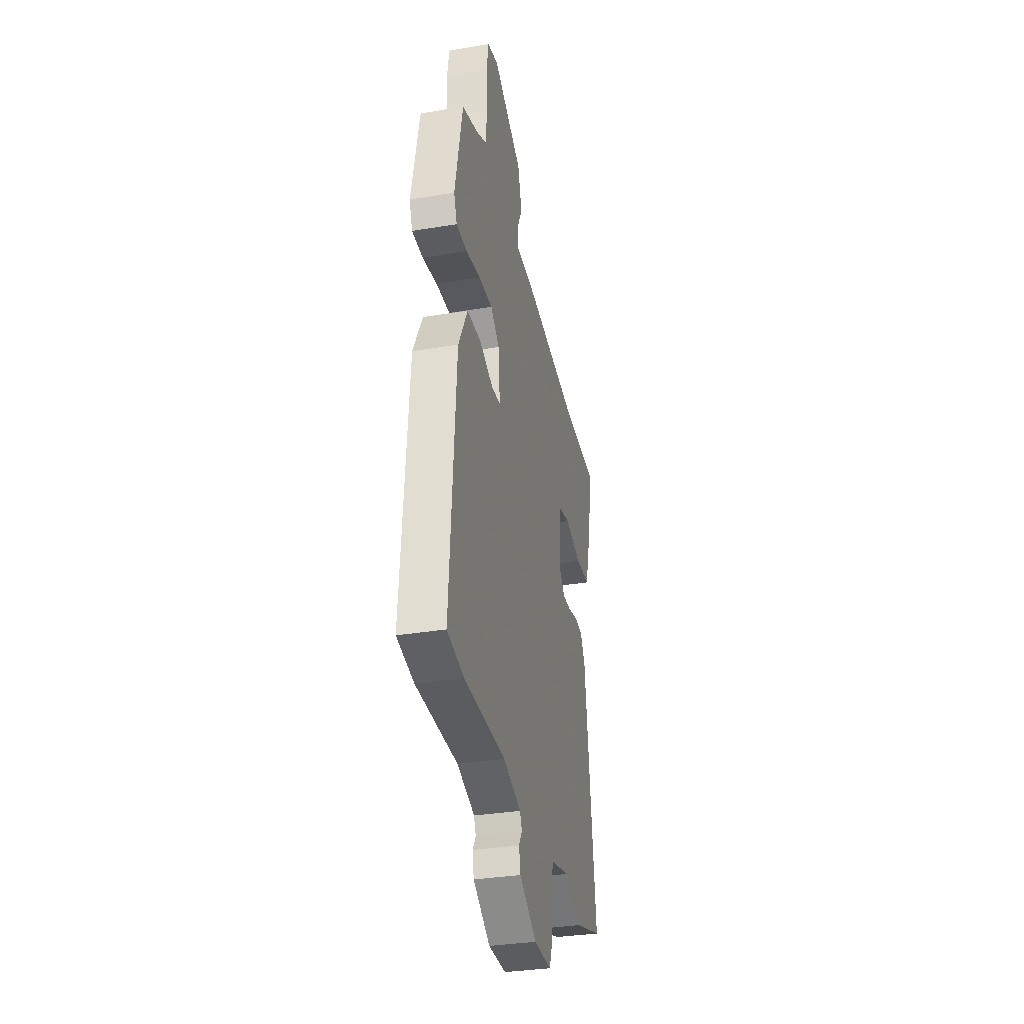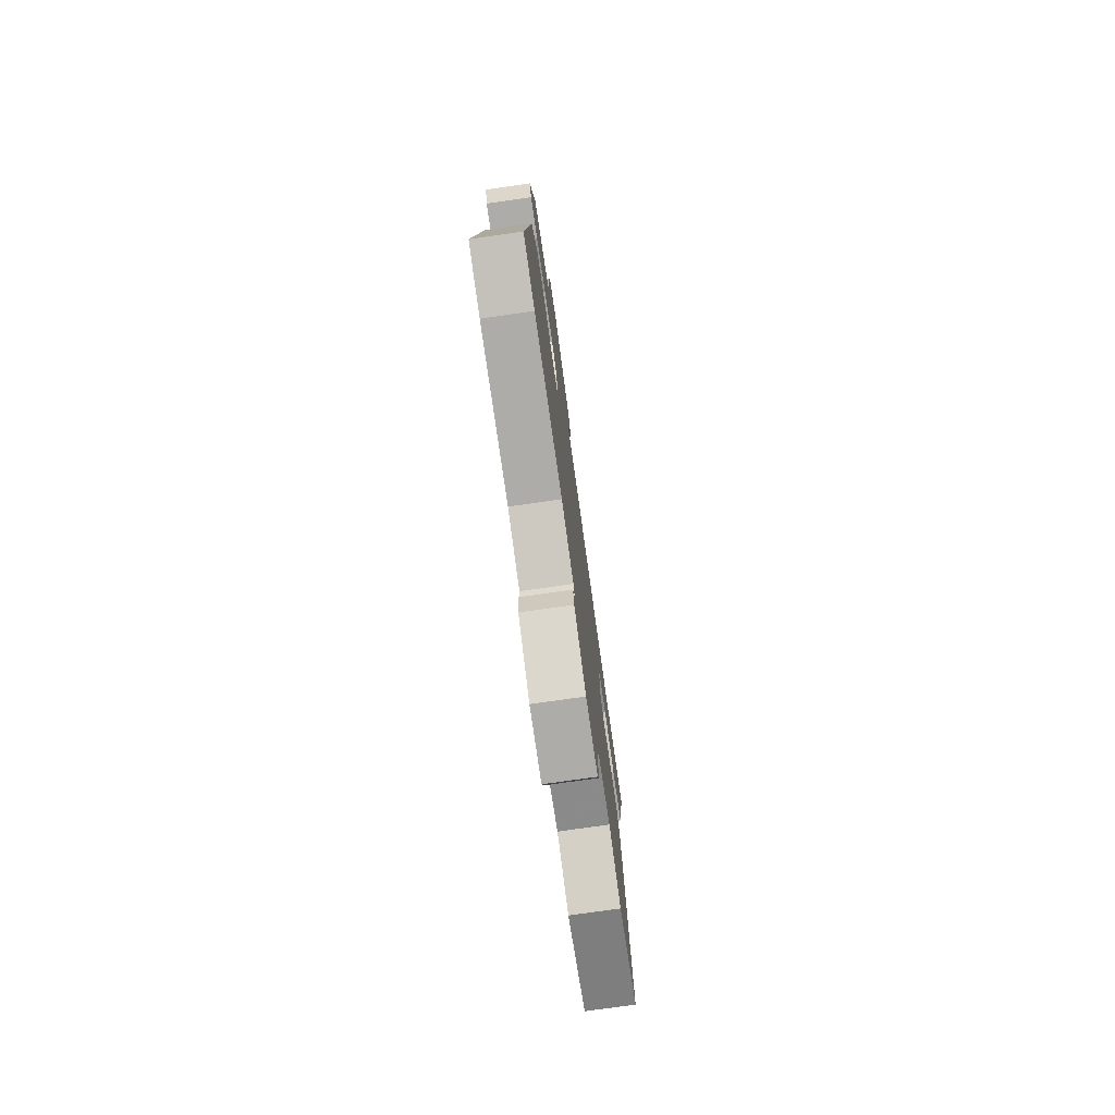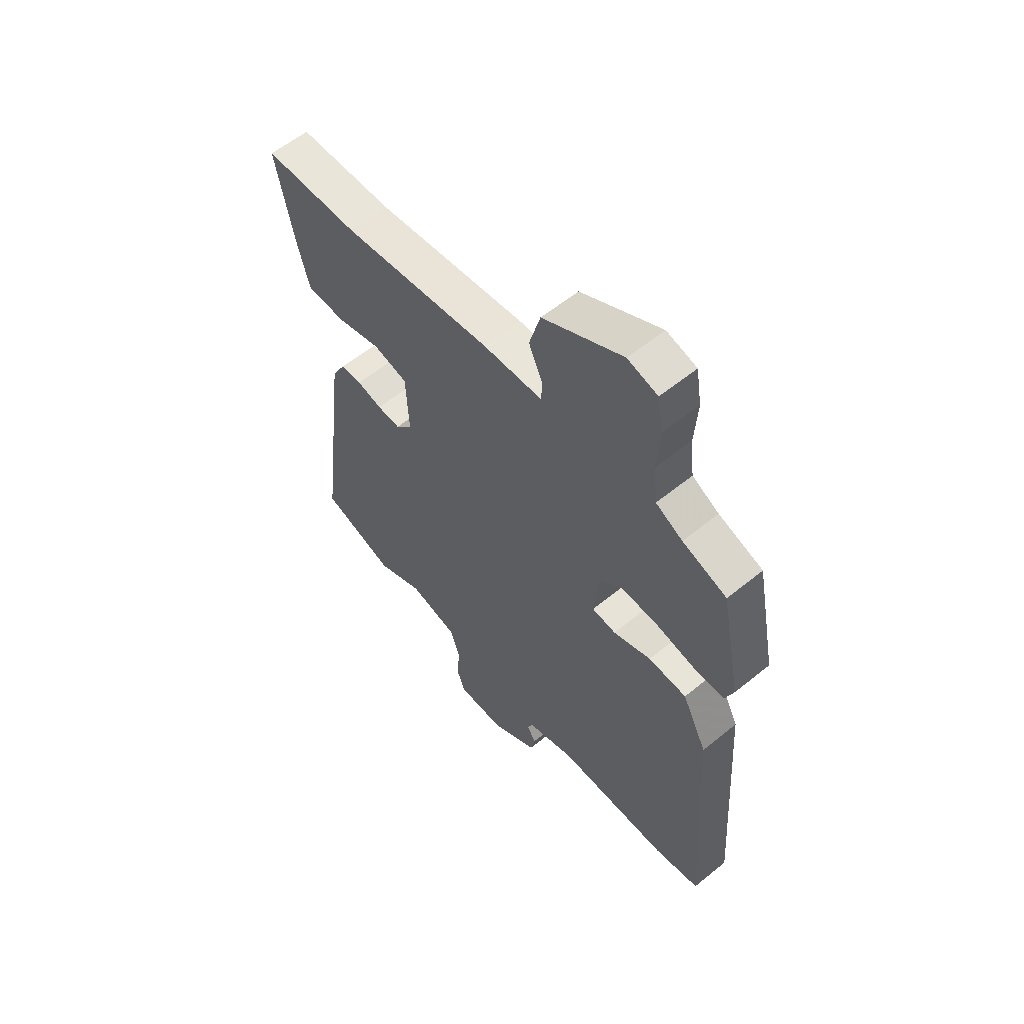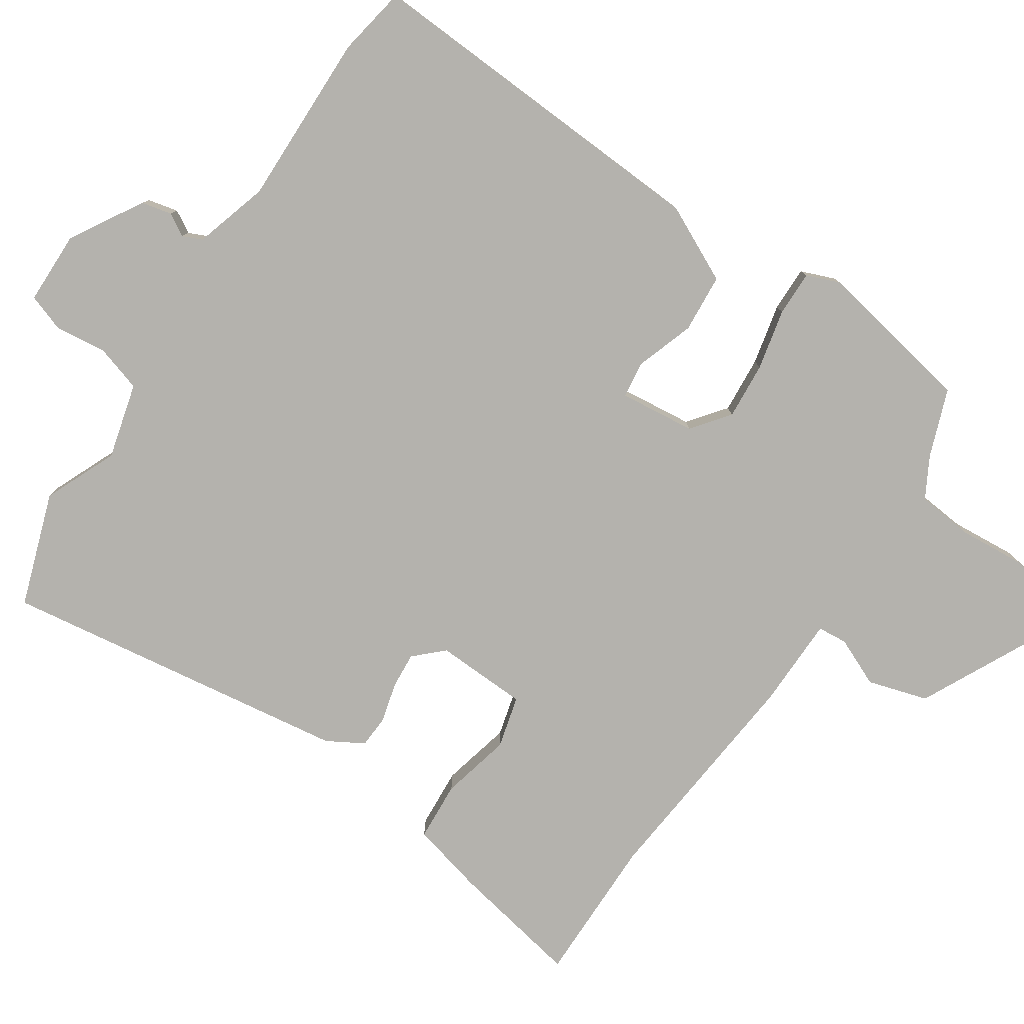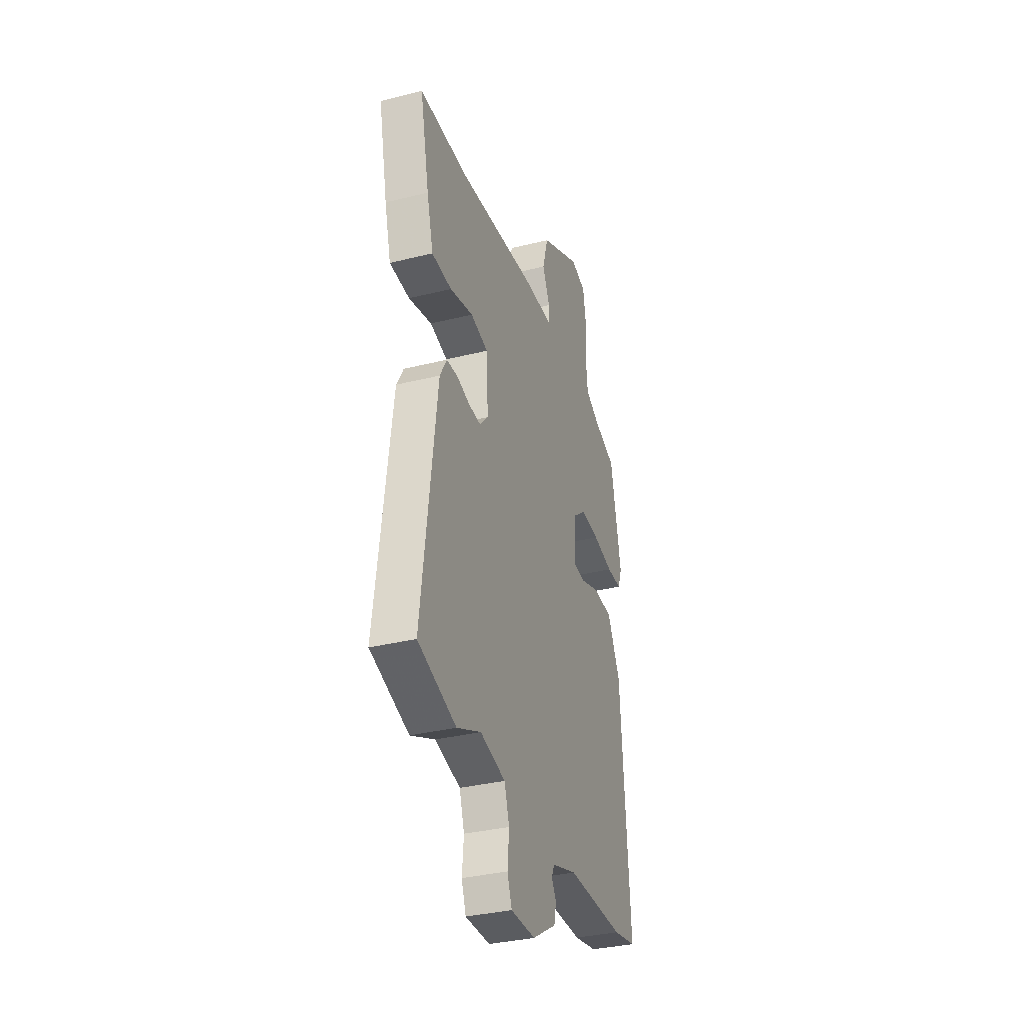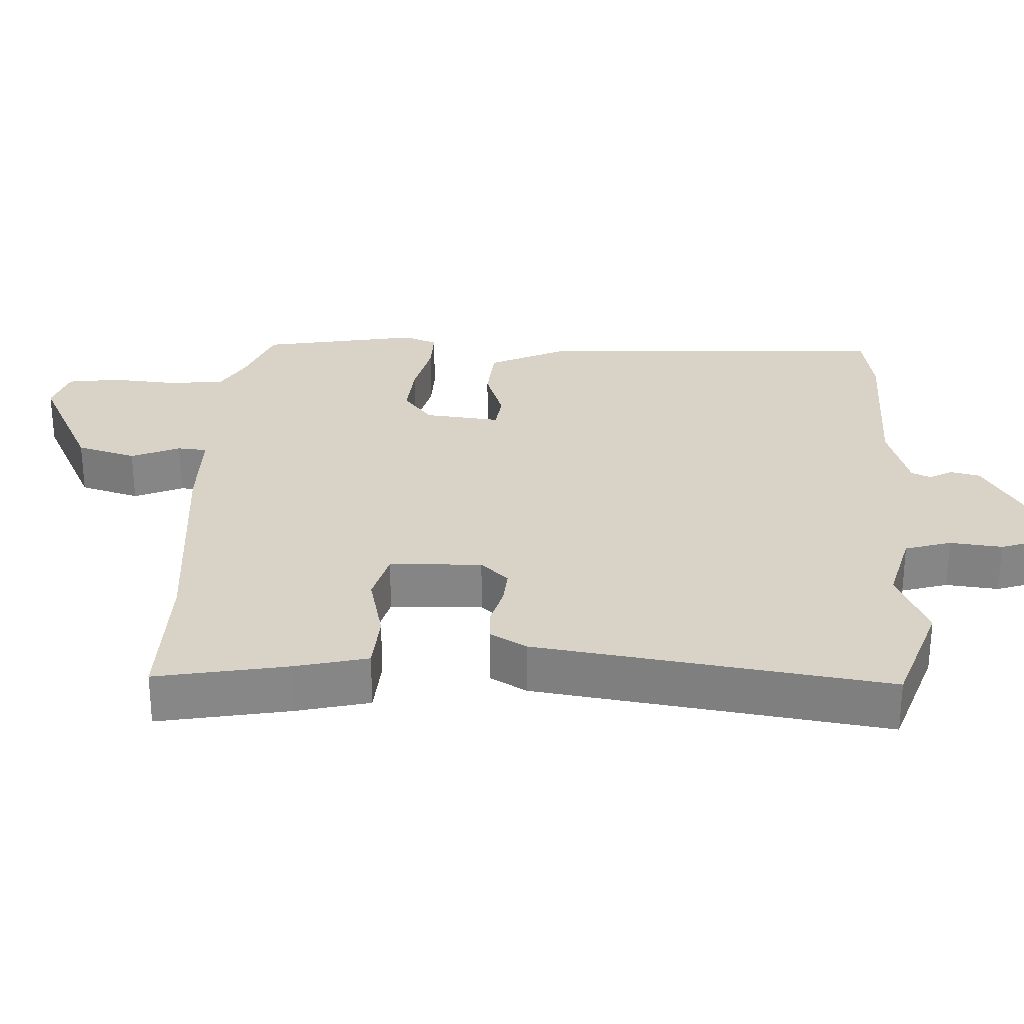
<metadata>
{"format":"obj","ext":"obj","renderer":"f3d","projection":"perspective","resolution":1024,"background":"white","views":[{"elev":-33.9,"azim":-77.3,"up":"+Z"},{"elev":-77.0,"azim":-81.9,"up":"+Z"},{"elev":58.4,"azim":-130.1,"up":"+Z"},{"elev":-79.5,"azim":-122.8,"up":"+Y"},{"elev":-34.4,"azim":108.5,"up":"+Z"},{"elev":28.1,"azim":93.8,"up":"+Y"}]}
</metadata>
<code>
v -0.423 0.07 -0.515
v -0.522 0.07 -0.496
v -0.487 0.07 0.011
v -0.433 0.07 0.118
v -0.35 0.07 0.123
v -0.268 0.07 0.094
v -0.216 0.07 0.1
v -0.226 0.07 0.207
v -0.278 0.07 0.249
v -0.359 0.07 0.244
v -0.445 0.07 0.226
v -0.509 0.07 0.226
v -0.527 0.07 0.274
v -0.482 0.07 0.497
v -0.386 0.07 0.531
v -0.328 0.07 0.562
v -0.319 0.07 0.642
v -0.325 0.07 0.735
v -0.313 0.07 0.808
v -0.248 0.07 0.826
v -0.075 0.07 0.737
v -0.051 0.07 0.652
v -0.082 0.07 0.584
v -0.079 0.07 0.542
v 0.05 0.07 0.538
v 0.375 0.07 0.501
v 0.583 0.07 0.499
v 0.545 0.07 0.315
v 0.518 0.07 0.213
v 0.434 0.07 0.209
v 0.336 0.07 0.234
v 0.262 0.07 0.216
v 0.255 0.07 0.086
v 0.292 0.07 0.046
v 0.343 0.07 0.049
v 0.398 0.07 0.063
v 0.445 0.07 0.06
v 0.474 0.07 0.008
v 0.537 0.07 -0.488
v 0.376 0.07 -0.54
v 0.274 0.07 -0.494
v 0.167 0.07 -0.52
v 0.146 0.07 -0.585
v 0.153 0.07 -0.659
v 0.134 0.07 -0.711
v 0.03 0.07 -0.711
v -0.071 0.07 -0.649
v -0.08 0.07 -0.606
v -0.061 0.07 -0.575
v -0.073 0.07 -0.547
v -0.178 0.07 -0.514
v -0.423 0 -0.515
v -0.522 0 -0.496
v -0.487 0 0.011
v -0.433 0 0.118
v -0.35 0 0.123
v -0.268 0 0.094
v -0.216 0 0.1
v -0.226 0 0.207
v -0.278 0 0.249
v -0.359 0 0.244
v -0.445 0 0.226
v -0.509 0 0.226
v -0.527 0 0.274
v -0.482 0 0.497
v -0.386 0 0.531
v -0.328 0 0.562
v -0.319 0 0.642
v -0.325 0 0.735
v -0.313 0 0.808
v -0.248 0 0.826
v -0.075 0 0.737
v -0.051 0 0.652
v -0.082 0 0.584
v -0.079 0 0.542
v 0.05 0 0.538
v 0.375 0 0.501
v 0.583 0 0.499
v 0.545 0 0.315
v 0.518 0 0.213
v 0.434 0 0.209
v 0.336 0 0.234
v 0.262 0 0.216
v 0.255 0 0.086
v 0.292 0 0.046
v 0.343 0 0.049
v 0.398 0 0.063
v 0.445 0 0.06
v 0.474 0 0.008
v 0.537 0 -0.488
v 0.376 0 -0.54
v 0.274 0 -0.494
v 0.167 0 -0.52
v 0.146 0 -0.585
v 0.153 0 -0.659
v 0.134 0 -0.711
v 0.03 0 -0.711
v -0.071 0 -0.649
v -0.08 0 -0.606
v -0.061 0 -0.575
v -0.073 0 -0.547
v -0.178 0 -0.514
f 47 48 49
f 46 47 49
f 45 46 49
f 44 45 49
f 43 44 49
f 42 43 49 50
f 41 42 50 51
f 39 40 41
f 38 39 41
f 37 38 41
f 36 37 41
f 35 36 41
f 51 1 2
f 41 51 2
f 35 41 2
f 34 35 2
f 29 30 31
f 28 29 31
f 27 28 31
f 26 27 31
f 26 31 32
f 25 26 32
f 24 25 32
f 21 22 23
f 20 21 23
f 19 20 23
f 18 19 23
f 17 18 23
f 16 17 23 24
f 24 32 33
f 16 24 33
f 15 16 33
f 13 14 15
f 12 13 15
f 11 12 15
f 10 11 15
f 4 5 6
f 3 4 6
f 2 3 6
f 2 6 7
f 34 2 7
f 33 34 7 8
f 15 33 8 9
f 9 10 15
f 100 99 98
f 100 98 97
f 100 97 96
f 100 96 95
f 100 95 94
f 101 100 94 93
f 102 101 93 92
f 92 91 90
f 92 90 89
f 92 89 88
f 92 88 87
f 92 87 86
f 53 52 102
f 53 102 92
f 53 92 86
f 53 86 85
f 82 81 80
f 82 80 79
f 82 79 78
f 82 78 77
f 83 82 77
f 83 77 76
f 83 76 75
f 74 73 72
f 74 72 71
f 74 71 70
f 74 70 69
f 74 69 68
f 75 74 68 67
f 84 83 75
f 84 75 67
f 84 67 66
f 66 65 64
f 66 64 63
f 66 63 62
f 66 62 61
f 57 56 55
f 57 55 54
f 57 54 53
f 58 57 53
f 58 53 85
f 59 58 85 84
f 60 59 84 66
f 66 61 60
f 1 52 53 2
f 2 53 54 3
f 3 54 55 4
f 4 55 56 5
f 5 56 57 6
f 6 57 58 7
f 7 58 59 8
f 8 59 60 9
f 9 60 61 10
f 10 61 62 11
f 11 62 63 12
f 12 63 64 13
f 13 64 65 14
f 14 65 66 15
f 15 66 67 16
f 16 67 68 17
f 17 68 69 18
f 18 69 70 19
f 19 70 71 20
f 20 71 72 21
f 21 72 73 22
f 22 73 74 23
f 23 74 75 24
f 24 75 76 25
f 25 76 77 26
f 26 77 78 27
f 27 78 79 28
f 28 79 80 29
f 29 80 81 30
f 30 81 82 31
f 31 82 83 32
f 32 83 84 33
f 33 84 85 34
f 34 85 86 35
f 35 86 87 36
f 36 87 88 37
f 37 88 89 38
f 38 89 90 39
f 39 90 91 40
f 40 91 92 41
f 41 92 93 42
f 42 93 94 43
f 43 94 95 44
f 44 95 96 45
f 45 96 97 46
f 46 97 98 47
f 47 98 99 48
f 48 99 100 49
f 49 100 101 50
f 50 101 102 51
f 51 102 52 1

</code>
